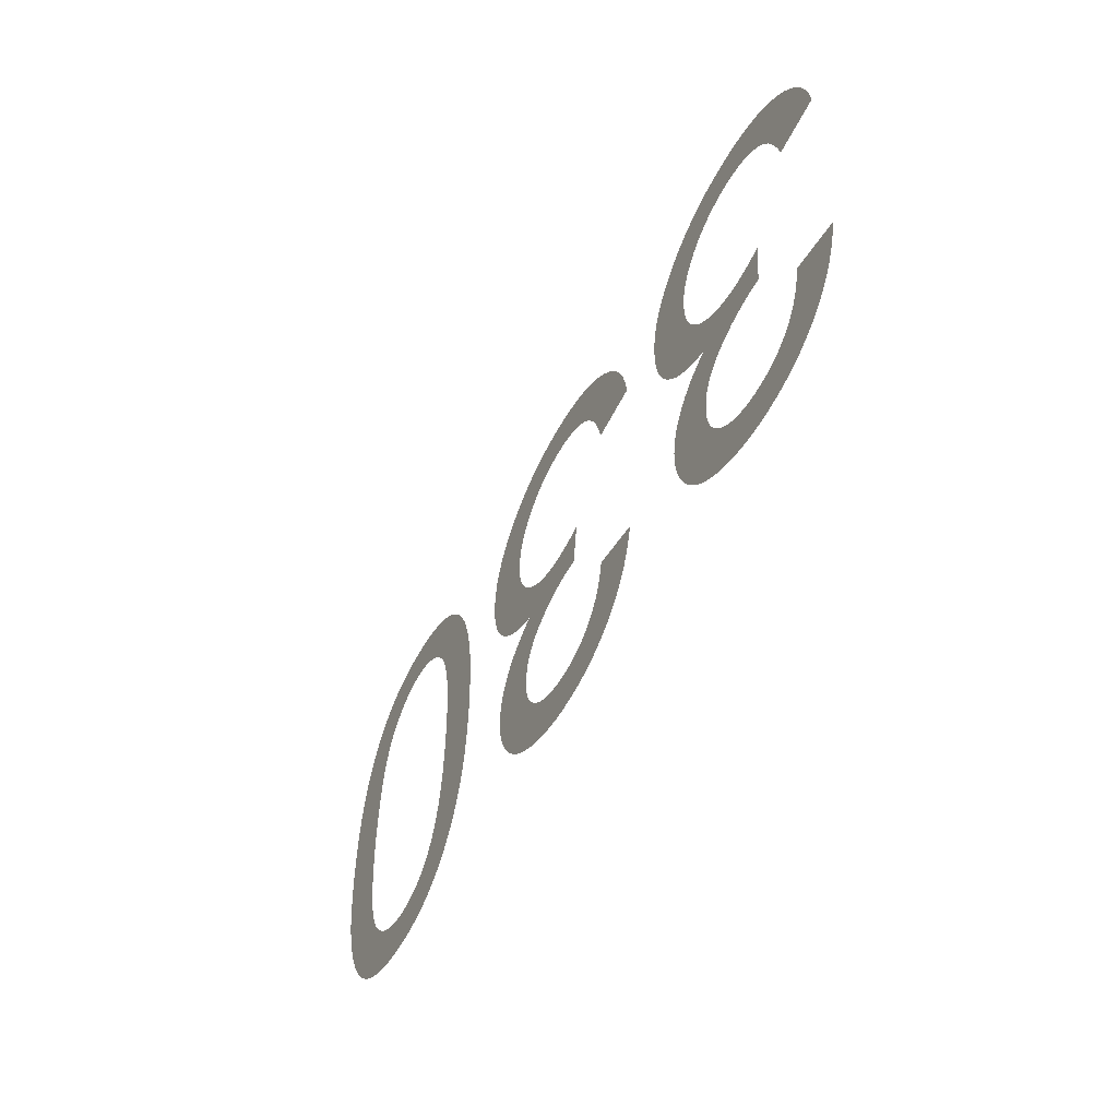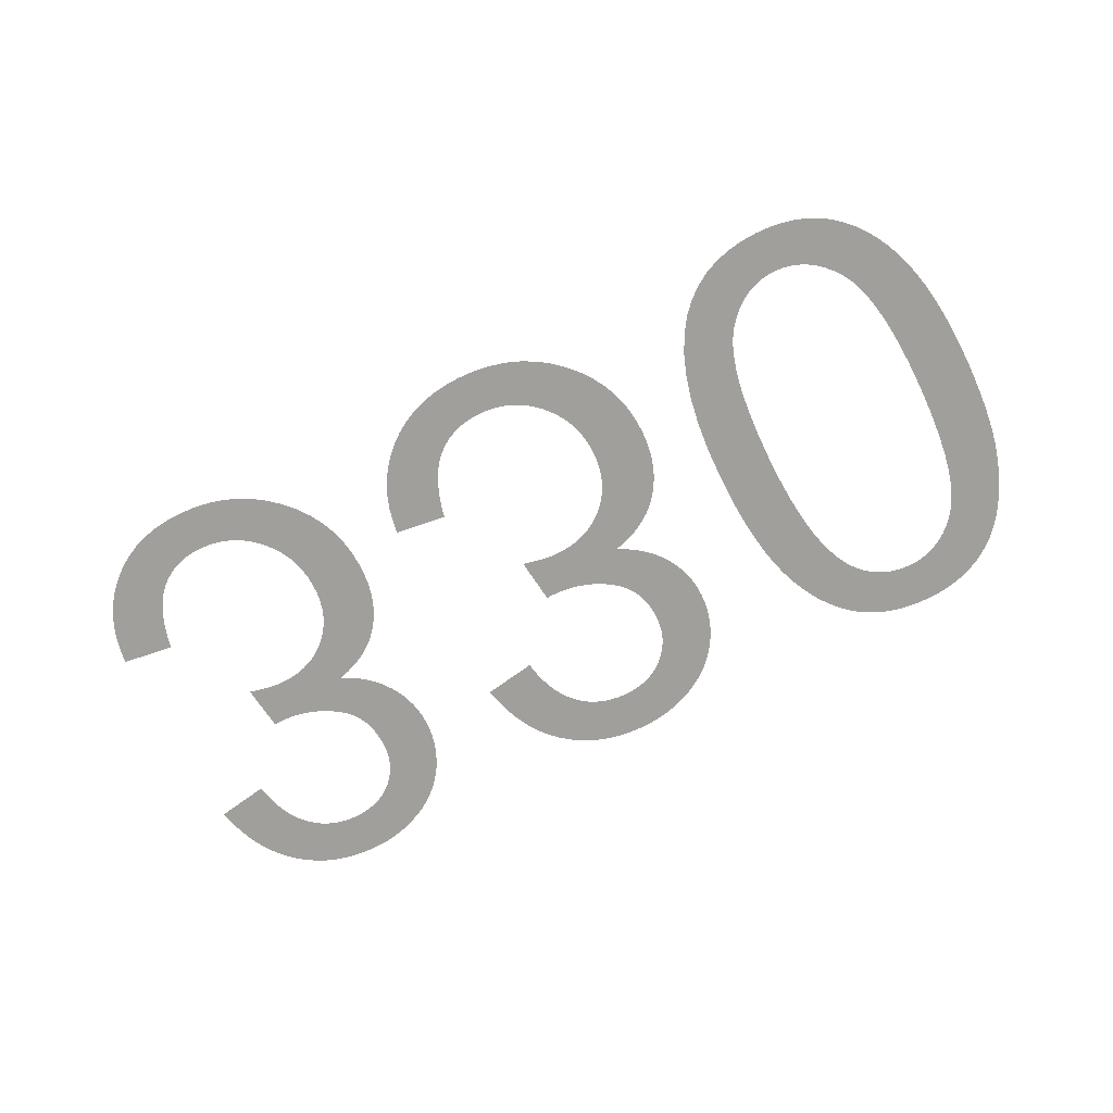
<metadata>
{"format":"obj","ext":"obj","renderer":"f3d","projection":"perspective","resolution":1024,"background":"white","views":[{"elev":-52.3,"azim":-117.2,"up":"+Z"},{"elev":-71.2,"azim":26.3,"up":"+Y"}]}
</metadata>
<code>
v -0.03516 0 -0.007341
v -0.03491 0 -0.006292
v -0.03455 0 -0.005304
v -0.0341 0 -0.004376
v -0.03354 0 -0.003509
v -0.0329 0 -0.002702
v -0.03215 0 -0.001956
v -0.03133 0 -0.001291
v -0.03044 0 -0.0007285
v -0.0295 0 -0.0002682
v -0.0285 0 8.974e-05
v -0.02745 0 0.0003454
v -0.02633 0 0.0004989
v -0.02516 0 0.00055
v -0.02385 0 0.0004904
v -0.02262 0 0.0003117
v -0.02145 0 1.376e-05
v -0.02035 0 -0.0004033
v -0.01931 0 -0.0009396
v -0.01834 0 -0.001595
v -0.01743 0 -0.00237
v -0.01662 0 -0.00323
v -0.01593 0 -0.004142
v -0.01537 0 -0.005107
v -0.01494 0 -0.006124
v -0.01462 0 -0.007193
v -0.01444 0 -0.008315
v -0.01438 0 -0.009488
v -0.01441 0 -0.01035
v -0.0145 0 -0.01118
v -0.01466 0 -0.01196
v -0.01488 0 -0.0127
v -0.01517 0 -0.01339
v -0.01552 0 -0.01405
v -0.01594 0 -0.01466
v -0.01641 0 -0.01522
v -0.01693 0 -0.01573
v -0.01751 0 -0.01617
v -0.01814 0 -0.01656
v -0.01882 0 -0.01689
v -0.01955 0 -0.01717
v -0.02034 0 -0.01738
v -0.01974 0 -0.01769
v -0.01918 0 -0.01802
v -0.01866 0 -0.01837
v -0.01819 0 -0.01876
v -0.01776 0 -0.01918
v -0.01738 0 -0.01962
v -0.01704 0 -0.02009
v -0.01674 0 -0.02059
v -0.01649 0 -0.0211
v -0.01629 0 -0.02162
v -0.01613 0 -0.02216
v -0.01602 0 -0.02272
v -0.01595 0 -0.02329
v -0.01593 0 -0.02387
v -0.01595 0 -0.02449
v -0.01602 0 -0.0251
v -0.01614 0 -0.0257
v -0.01631 0 -0.02629
v -0.01652 0 -0.02687
v -0.01678 0 -0.02744
v -0.01709 0 -0.028
v -0.01745 0 -0.02854
v -0.01785 0 -0.02905
v -0.01829 0 -0.02952
v -0.01877 0 -0.02996
v -0.01929 0 -0.03036
v -0.01986 0 -0.03074
v -0.02047 0 -0.03107
v -0.02111 0 -0.03137
v -0.02176 0 -0.03163
v -0.02243 0 -0.03183
v -0.02312 0 -0.03199
v -0.02383 0 -0.03211
v -0.02455 0 -0.03218
v -0.02529 0 -0.0322
v -0.02635 0 -0.03216
v -0.02736 0 -0.03202
v -0.02832 0 -0.0318
v -0.02923 0 -0.03149
v -0.03009 0 -0.03109
v -0.03089 0 -0.0306
v -0.03165 0 -0.03003
v -0.03234 0 -0.02937
v -0.03296 0 -0.02864
v -0.0335 0 -0.02784
v -0.03397 0 -0.02696
v -0.03436 0 -0.02601
v -0.03468 0 -0.02499
v -0.03493 0 -0.0239
v -0.03098 0 -0.0232
v -0.03083 0 -0.02399
v -0.03064 0 -0.02473
v -0.0304 0 -0.0254
v -0.03012 0 -0.02602
v -0.0298 0 -0.02657
v -0.02943 0 -0.02707
v -0.02901 0 -0.02751
v -0.02856 0 -0.02789
v -0.02808 0 -0.02822
v -0.02757 0 -0.02848
v -0.02702 0 -0.02869
v -0.02645 0 -0.02883
v -0.02584 0 -0.02892
v -0.0252 0 -0.02895
v -0.02456 0 -0.02892
v -0.02395 0 -0.02883
v -0.02338 0 -0.02869
v -0.02284 0 -0.02849
v -0.02234 0 -0.02823
v -0.02187 0 -0.02791
v -0.02143 0 -0.02753
v -0.02105 0 -0.02711
v -0.02072 0 -0.02666
v -0.02045 0 -0.02618
v -0.02024 0 -0.02567
v -0.02009 0 -0.02513
v -0.02 0 -0.02456
v -0.01998 0 -0.02395
v -0.02002 0 -0.0232
v -0.02014 0 -0.02251
v -0.02034 0 -0.02188
v -0.02063 0 -0.0213
v -0.021 0 -0.02078
v -0.02145 0 -0.02032
v -0.02198 0 -0.01992
v -0.02256 0 -0.01957
v -0.02317 0 -0.01927
v -0.02379 0 -0.01903
v -0.02443 0 -0.01885
v -0.0251 0 -0.01871
v -0.02578 0 -0.01863
v -0.02649 0 -0.01861
v -0.02656 0 -0.01861
v -0.02664 0 -0.01861
v -0.02672 0 -0.01861
v -0.02681 0 -0.01862
v -0.02691 0 -0.01863
v -0.02701 0 -0.01864
v -0.02712 0 -0.01865
v -0.02756 0 -0.0152
v -0.02709 0 -0.01532
v -0.02665 0 -0.01541
v -0.02624 0 -0.01549
v -0.02584 0 -0.01556
v -0.02547 0 -0.0156
v -0.02512 0 -0.01563
v -0.02479 0 -0.01564
v -0.02403 0 -0.0156
v -0.02331 0 -0.01549
v -0.02263 0 -0.01531
v -0.02198 0 -0.01506
v -0.02138 0 -0.01474
v -0.02082 0 -0.01434
v -0.02029 0 -0.01388
v -0.01982 0 -0.01335
v -0.01943 0 -0.01279
v -0.0191 0 -0.01219
v -0.01885 0 -0.01155
v -0.01867 0 -0.01087
v -0.01856 0 -0.01015
v -0.01853 0 -0.009398
v -0.01856 0 -0.008604
v -0.01868 0 -0.007848
v -0.01887 0 -0.007128
v -0.01914 0 -0.006447
v -0.01949 0 -0.005802
v -0.01992 0 -0.005196
v -0.02042 0 -0.004627
v -0.02098 0 -0.004115
v -0.02158 0 -0.003683
v -0.02221 0 -0.003329
v -0.02288 0 -0.003054
v -0.02359 0 -0.002857
v -0.02433 0 -0.002739
v -0.02511 0 -0.0027
v -0.02577 0 -0.00273
v -0.0264 0 -0.00282
v -0.027 0 -0.002969
v -0.02757 0 -0.003178
v -0.0281 0 -0.003447
v -0.02861 0 -0.003776
v -0.02909 0 -0.004165
v -0.02953 0 -0.004621
v -0.02993 0 -0.005153
v -0.0303 0 -0.005761
v -0.03062 0 -0.006445
v -0.03091 0 -0.007204
v -0.03116 0 -0.008039
v -0.03138 0 -0.00895
v -0.03533 0 -0.00845
v -0.01026 0 -0.007341
v -0.01001 0 -0.006292
v -0.009649 0 -0.005304
v -0.009196 0 -0.004376
v -0.008645 0 -0.003509
v -0.007996 0 -0.002702
v -0.00725 0 -0.001956
v -0.006425 0 -0.001291
v -0.005543 0 -0.0007285
v -0.004602 0 -0.0002682
v -0.003603 0 8.974e-05
v -0.002545 0 0.0003454
v -0.00143 0 0.0004989
v -0.0002555 0 0.00055
v 0.001046 0 0.0004904
v 0.002281 0 0.0003117
v 0.003451 0 1.376e-05
v 0.004555 0 -0.0004033
v 0.005592 0 -0.0009396
v 0.006564 0 -0.001595
v 0.00747 0 -0.00237
v 0.00828 0 -0.00323
v 0.008966 0 -0.004142
v 0.009527 0 -0.005107
v 0.009964 0 -0.006124
v 0.01028 0 -0.007193
v 0.01046 0 -0.008315
v 0.01053 0 -0.009488
v 0.01049 0 -0.01035
v 0.0104 0 -0.01118
v 0.01024 0 -0.01196
v 0.01002 0 -0.0127
v 0.009728 0 -0.01339
v 0.009378 0 -0.01405
v 0.008963 0 -0.01466
v 0.008491 0 -0.01522
v 0.007966 0 -0.01573
v 0.00739 0 -0.01617
v 0.006761 0 -0.01656
v 0.00608 0 -0.01689
v 0.005346 0 -0.01717
v 0.004561 0 -0.01738
v 0.005163 0 -0.01769
v 0.005722 0 -0.01802
v 0.006237 0 -0.01837
v 0.006709 0 -0.01876
v 0.007136 0 -0.01918
v 0.00752 0 -0.01962
v 0.007861 0 -0.02009
v 0.008156 0 -0.02059
v 0.008406 0 -0.0211
v 0.008611 0 -0.02162
v 0.00877 0 -0.02216
v 0.008884 0 -0.02272
v 0.008952 0 -0.02329
v 0.008975 0 -0.02387
v 0.008951 0 -0.02449
v 0.00888 0 -0.0251
v 0.00876 0 -0.0257
v 0.008593 0 -0.02629
v 0.008379 0 -0.02687
v 0.008117 0 -0.02744
v 0.007807 0 -0.028
v 0.007452 0 -0.02854
v 0.007054 0 -0.02905
v 0.006615 0 -0.02952
v 0.006133 0 -0.02996
v 0.005608 0 -0.03036
v 0.005041 0 -0.03074
v 0.004432 0 -0.03107
v 0.003794 0 -0.03137
v 0.003138 0 -0.03163
v 0.002466 0 -0.03183
v 0.001776 0 -0.03199
v 0.00107 0 -0.03211
v 0.0003465 0 -0.03218
v -0.0003938 0 -0.0322
v -0.001454 0 -0.03216
v -0.002464 0 -0.03202
v -0.003422 0 -0.0318
v -0.00433 0 -0.03149
v -0.005187 0 -0.03109
v -0.005994 0 -0.0306
v -0.006749 0 -0.03003
v -0.007442 0 -0.02937
v -0.00806 0 -0.02864
v -0.008603 0 -0.02784
v -0.009071 0 -0.02696
v -0.009464 0 -0.02601
v -0.009782 0 -0.02499
v -0.01003 0 -0.0239
v -0.006075 0 -0.0232
v -0.005928 0 -0.02399
v -0.005737 0 -0.02473
v -0.005501 0 -0.0254
v -0.005221 0 -0.02602
v -0.004897 0 -0.02657
v -0.004528 0 -0.02707
v -0.004114 0 -0.02751
v -0.003663 0 -0.02789
v -0.003181 0 -0.02822
v -0.002668 0 -0.02848
v -0.002123 0 -0.02869
v -0.001547 0 -0.02883
v -0.0009403 0 -0.02892
v -0.0003023 0 -0.02895
v 0.0003399 0 -0.02892
v 0.0009475 0 -0.02883
v 0.00152 0 -0.02869
v 0.002059 0 -0.02849
v 0.002562 0 -0.02823
v 0.003031 0 -0.02791
v 0.003466 0 -0.02753
v 0.003853 0 -0.02711
v 0.00418 0 -0.02666
v 0.004448 0 -0.02618
v 0.004657 0 -0.02567
v 0.004806 0 -0.02513
v 0.004895 0 -0.02456
v 0.004925 0 -0.02395
v 0.004884 0 -0.0232
v 0.004761 0 -0.02251
v 0.004557 0 -0.02188
v 0.004271 0 -0.0213
v 0.003902 0 -0.02078
v 0.003452 0 -0.02032
v 0.002921 0 -0.01992
v 0.002338 0 -0.01957
v 0.001735 0 -0.01927
v 0.001111 0 -0.01903
v 0.0004667 0 -0.01885
v -0.0001979 0 -0.01871
v -0.0008829 0 -0.01863
v -0.001588 0 -0.01861
v -0.00166 0 -0.01861
v -0.001738 0 -0.01861
v -0.001822 0 -0.01861
v -0.001912 0 -0.01862
v -0.002009 0 -0.01863
v -0.002112 0 -0.01864
v -0.002221 0 -0.01865
v -0.002657 0 -0.0152
v -0.002195 0 -0.01532
v -0.001754 0 -0.01541
v -0.001336 0 -0.01549
v -0.0009404 0 -0.01556
v -0.0005669 0 -0.0156
v -0.0002157 0 -0.01563
v 0.0001133 0 -0.01564
v 0.0008729 0 -0.0156
v 0.001593 0 -0.01549
v 0.002275 0 -0.01531
v 0.002917 0 -0.01506
v 0.00352 0 -0.01474
v 0.004083 0 -0.01434
v 0.004608 0 -0.01388
v 0.005077 0 -0.01335
v 0.005473 0 -0.01279
v 0.005798 0 -0.01219
v 0.00605 0 -0.01155
v 0.006231 0 -0.01087
v 0.006339 0 -0.01015
v 0.006375 0 -0.009398
v 0.006336 0 -0.008604
v 0.00622 0 -0.007848
v 0.006027 0 -0.007128
v 0.005756 0 -0.006447
v 0.005407 0 -0.005802
v 0.004982 0 -0.005196
v 0.004479 0 -0.004627
v 0.003918 0 -0.004115
v 0.003321 0 -0.003683
v 0.002688 0 -0.003329
v 0.002018 0 -0.003054
v 0.001311 0 -0.002857
v 0.000567 0 -0.002739
v -0.0002133 0 -0.0027
v -0.0008722 0 -0.00273
v -0.001501 0 -0.00282
v -0.002098 0 -0.002969
v -0.002666 0 -0.003178
v -0.003203 0 -0.003447
v -0.003709 0 -0.003776
v -0.004186 0 -0.004165
v -0.004627 0 -0.004621
v -0.005031 0 -0.005153
v -0.005396 0 -0.005761
v -0.005723 0 -0.006445
v -0.006012 0 -0.007204
v -0.006263 0 -0.008039
v -0.006475 0 -0.00895
v -0.01043 0 -0.00845
v 0.01449 0 -0.01333
v 0.01468 0 -0.01106
v 0.01501 0 -0.008989
v 0.01546 0 -0.007123
v 0.01604 0 -0.005461
v 0.01675 0 -0.004003
v 0.0176 0 -0.00275
v 0.01839 0 -0.001874
v 0.01927 0 -0.001134
v 0.02023 0 -0.0005276
v 0.02127 0 -5.612e-05
v 0.02239 0 0.0002806
v 0.02359 0 0.0004827
v 0.02488 0 0.00055
v 0.02586 0 0.0005116
v 0.02679 0 0.0003966
v 0.02767 0 0.0002048
v 0.0285 0 -6.378e-05
v 0.02928 0 -0.000409
v 0.03002 0 -0.000831
v 0.0307 0 -0.00133
v 0.03134 0 -0.001899
v 0.03193 0 -0.002534
v 0.03247 0 -0.003235
v 0.03296 0 -0.004
v 0.03341 0 -0.004831
v 0.03381 0 -0.005728
v 0.03417 0 -0.006689
v 0.03447 0 -0.007728
v 0.03473 0 -0.008855
v 0.03495 0 -0.01007
v 0.03511 0 -0.01137
v 0.03523 0 -0.01277
v 0.0353 0 -0.01425
v 0.03533 0 -0.01581
v 0.03531 0 -0.01714
v 0.03527 0 -0.01838
v 0.03519 0 -0.01954
v 0.03509 0 -0.02063
v 0.03496 0 -0.02163
v 0.03479 0 -0.02255
v 0.0346 0 -0.02339
v 0.03439 0 -0.02418
v 0.03415 0 -0.02493
v 0.03389 0 -0.02565
v 0.0336 0 -0.02633
v 0.0333 0 -0.02698
v 0.03297 0 -0.02759
v 0.03263 0 -0.02816
v 0.03225 0 -0.0287
v 0.03185 0 -0.02921
v 0.03142 0 -0.02967
v 0.03096 0 -0.0301
v 0.03047 0 -0.03049
v 0.02996 0 -0.03085
v 0.02941 0 -0.03116
v 0.02884 0 -0.03144
v 0.02824 0 -0.03167
v 0.02762 0 -0.03186
v 0.02697 0 -0.03201
v 0.0263 0 -0.03212
v 0.0256 0 -0.03218
v 0.02488 0 -0.0322
v 0.0239 0 -0.03216
v 0.02297 0 -0.03205
v 0.0221 0 -0.03186
v 0.02127 0 -0.03159
v 0.02049 0 -0.03125
v 0.01975 0 -0.03083
v 0.01907 0 -0.03033
v 0.01843 0 -0.02976
v 0.01785 0 -0.02913
v 0.0173 0 -0.02843
v 0.01681 0 -0.02767
v 0.01636 0 -0.02684
v 0.01595 0 -0.02594
v 0.01559 0 -0.02498
v 0.01528 0 -0.02394
v 0.01502 0 -0.02281
v 0.01481 0 -0.02159
v 0.01464 0 -0.02028
v 0.01452 0 -0.01888
v 0.01445 0 -0.01739
v 0.01443 0 -0.01581
v 0.01852 0 -0.01798
v 0.01864 0 -0.01993
v 0.01885 0 -0.02168
v 0.01913 0 -0.02323
v 0.0195 0 -0.02457
v 0.01996 0 -0.02571
v 0.02049 0 -0.02665
v 0.02098 0 -0.02726
v 0.02151 0 -0.02778
v 0.02209 0 -0.0282
v 0.02271 0 -0.02853
v 0.02337 0 -0.02876
v 0.02408 0 -0.0289
v 0.02483 0 -0.02895
v 0.0256 0 -0.0289
v 0.02634 0 -0.02874
v 0.02703 0 -0.02847
v 0.02769 0 -0.0281
v 0.02831 0 -0.02762
v 0.02889 0 -0.02704
v 0.02944 0 -0.02635
v 0.02992 0 -0.02549
v 0.03034 0 -0.02443
v 0.03067 0 -0.02314
v 0.03094 0 -0.02164
v 0.03112 0 -0.01992
v 0.03124 0 -0.01798
v 0.03128 0 -0.01583
v 0.03124 0 -0.01368
v 0.03112 0 -0.01174
v 0.03094 0 -0.01002
v 0.03067 0 -0.008523
v 0.03033 0 -0.007237
v 0.02992 0 -0.006167
v 0.02943 0 -0.005313
v 0.02888 0 -0.004619
v 0.0283 0 -0.004033
v 0.02769 0 -0.003553
v 0.02704 0 -0.00318
v 0.02635 0 -0.002913
v 0.02563 0 -0.002753
v 0.02488 0 -0.0027
v 0.02412 0 -0.002753
v 0.0234 0 -0.002912
v 0.02271 0 -0.003178
v 0.02206 0 -0.003549
v 0.02145 0 -0.004027
v 0.02087 0 -0.004611
v 0.02032 0 -0.005302
v 0.01983 0 -0.006153
v 0.01942 0 -0.007222
v 0.01908 0 -0.008509
v 0.01881 0 -0.01001
v 0.01863 0 -0.01173
v 0.01851 0 -0.01367
v 0.01848 0 -0.01583
f 90 91 92
f 90 92 93
f 141 142 143
f 141 143 144
f 140 141 144
f 139 140 144
f 138 139 144
f 138 144 145
f 137 138 145
f 136 137 145
f 135 136 145
f 134 135 145
f 134 145 146
f 133 134 146
f 133 146 147
f 132 133 147
f 132 147 148
f 132 148 149
f 131 132 149
f 131 149 150
f 130 131 150
f 130 150 151
f 129 130 151
f 129 151 152
f 128 129 152
f 128 152 153
f 191 192 1
f 190 191 1
f 190 1 2
f 189 190 2
f 189 2 3
f 188 189 3
f 188 3 4
f 187 188 4
f 187 4 5
f 187 5 6
f 186 187 6
f 186 6 7
f 185 186 7
f 185 7 8
f 184 185 8
f 184 8 9
f 183 184 9
f 183 9 10
f 182 183 10
f 182 10 11
f 181 182 11
f 180 181 11
f 180 11 12
f 179 180 12
f 179 12 13
f 178 179 13
f 178 13 14
f 177 178 14
f 177 14 15
f 176 177 15
f 176 15 16
f 175 176 16
f 174 175 16
f 174 16 17
f 173 174 17
f 173 17 18
f 172 173 18
f 172 18 19
f 171 172 19
f 171 19 20
f 170 171 20
f 170 20 21
f 169 170 21
f 169 21 22
f 168 169 22
f 168 22 23
f 167 168 23
f 167 23 24
f 166 167 24
f 166 24 25
f 165 166 25
f 165 25 26
f 165 26 27
f 164 165 27
f 164 27 28
f 163 164 28
f 163 28 29
f 162 163 29
f 162 29 30
f 161 162 30
f 161 30 31
f 161 31 32
f 160 161 32
f 160 32 33
f 159 160 33
f 159 33 34
f 159 34 35
f 158 159 35
f 158 35 36
f 158 36 37
f 157 158 37
f 157 37 38
f 156 157 38
f 156 38 39
f 156 39 40
f 155 156 40
f 155 40 41
f 154 155 41
f 154 41 42
f 153 154 42
f 128 153 42
f 127 128 42
f 126 127 42
f 126 42 43
f 126 43 44
f 125 126 44
f 125 44 45
f 125 45 46
f 124 125 46
f 124 46 47
f 124 47 48
f 123 124 48
f 123 48 49
f 123 49 50
f 122 123 50
f 122 50 51
f 122 51 52
f 122 52 53
f 121 122 53
f 121 53 54
f 121 54 55
f 120 121 55
f 120 55 56
f 120 56 57
f 119 120 57
f 119 57 58
f 119 58 59
f 118 119 59
f 118 59 60
f 117 118 60
f 117 60 61
f 117 61 62
f 116 117 62
f 116 62 63
f 116 63 64
f 115 116 64
f 115 64 65
f 114 115 65
f 114 65 66
f 114 66 67
f 113 114 67
f 113 67 68
f 112 113 68
f 112 68 69
f 112 69 70
f 111 112 70
f 111 70 71
f 110 111 71
f 110 71 72
f 109 110 72
f 109 72 73
f 109 73 74
f 108 109 74
f 108 74 75
f 107 108 75
f 107 75 76
f 106 107 76
f 106 76 77
f 105 106 77
f 105 77 78
f 104 105 78
f 104 78 79
f 103 104 79
f 103 79 80
f 102 103 80
f 102 80 81
f 101 102 81
f 101 81 82
f 100 101 82
f 100 82 83
f 99 100 83
f 99 83 84
f 98 99 84
f 98 84 85
f 97 98 85
f 97 85 86
f 96 97 86
f 96 86 87
f 95 96 87
f 95 87 88
f 94 95 88
f 94 88 89
f 93 94 89
f 90 93 89
f 282 283 284
f 282 284 285
f 333 334 335
f 333 335 336
f 332 333 336
f 331 332 336
f 330 331 336
f 330 336 337
f 329 330 337
f 328 329 337
f 327 328 337
f 326 327 337
f 326 337 338
f 325 326 338
f 325 338 339
f 324 325 339
f 324 339 340
f 324 340 341
f 323 324 341
f 323 341 342
f 322 323 342
f 322 342 343
f 321 322 343
f 321 343 344
f 320 321 344
f 320 344 345
f 383 384 193
f 382 383 193
f 382 193 194
f 381 382 194
f 381 194 195
f 380 381 195
f 380 195 196
f 379 380 196
f 379 196 197
f 379 197 198
f 378 379 198
f 378 198 199
f 377 378 199
f 377 199 200
f 376 377 200
f 376 200 201
f 375 376 201
f 375 201 202
f 374 375 202
f 374 202 203
f 373 374 203
f 372 373 203
f 372 203 204
f 371 372 204
f 371 204 205
f 370 371 205
f 370 205 206
f 369 370 206
f 369 206 207
f 368 369 207
f 368 207 208
f 367 368 208
f 366 367 208
f 366 208 209
f 365 366 209
f 365 209 210
f 364 365 210
f 364 210 211
f 363 364 211
f 363 211 212
f 362 363 212
f 362 212 213
f 361 362 213
f 361 213 214
f 360 361 214
f 360 214 215
f 359 360 215
f 359 215 216
f 358 359 216
f 358 216 217
f 357 358 217
f 357 217 218
f 357 218 219
f 356 357 219
f 356 219 220
f 355 356 220
f 355 220 221
f 354 355 221
f 354 221 222
f 353 354 222
f 353 222 223
f 353 223 224
f 352 353 224
f 352 224 225
f 351 352 225
f 351 225 226
f 351 226 227
f 350 351 227
f 350 227 228
f 350 228 229
f 349 350 229
f 349 229 230
f 348 349 230
f 348 230 231
f 348 231 232
f 347 348 232
f 347 232 233
f 346 347 233
f 346 233 234
f 345 346 234
f 320 345 234
f 319 320 234
f 318 319 234
f 318 234 235
f 318 235 236
f 317 318 236
f 317 236 237
f 317 237 238
f 316 317 238
f 316 238 239
f 316 239 240
f 315 316 240
f 315 240 241
f 315 241 242
f 314 315 242
f 314 242 243
f 314 243 244
f 314 244 245
f 313 314 245
f 313 245 246
f 313 246 247
f 312 313 247
f 312 247 248
f 312 248 249
f 311 312 249
f 311 249 250
f 311 250 251
f 310 311 251
f 310 251 252
f 309 310 252
f 309 252 253
f 309 253 254
f 308 309 254
f 308 254 255
f 308 255 256
f 307 308 256
f 307 256 257
f 306 307 257
f 306 257 258
f 306 258 259
f 305 306 259
f 305 259 260
f 304 305 260
f 304 260 261
f 304 261 262
f 303 304 262
f 303 262 263
f 302 303 263
f 302 263 264
f 301 302 264
f 301 264 265
f 301 265 266
f 300 301 266
f 300 266 267
f 299 300 267
f 299 267 268
f 298 299 268
f 298 268 269
f 297 298 269
f 297 269 270
f 296 297 270
f 296 270 271
f 295 296 271
f 295 271 272
f 294 295 272
f 294 272 273
f 293 294 273
f 293 273 274
f 292 293 274
f 292 274 275
f 291 292 275
f 291 275 276
f 290 291 276
f 290 276 277
f 289 290 277
f 289 277 278
f 288 289 278
f 288 278 279
f 287 288 279
f 287 279 280
f 286 287 280
f 286 280 281
f 285 286 281
f 282 285 281
f 430 490 491
f 429 430 491
f 428 429 491
f 428 491 492
f 427 428 492
f 426 427 492
f 425 426 492
f 425 492 493
f 424 425 493
f 423 424 493
f 423 493 494
f 422 423 494
f 421 422 494
f 421 494 495
f 420 421 495
f 420 495 496
f 419 420 496
f 418 419 496
f 418 496 497
f 417 418 497
f 417 497 498
f 416 417 498
f 415 416 498
f 415 498 499
f 414 415 499
f 414 499 500
f 413 414 500
f 412 413 500
f 412 500 501
f 411 412 501
f 410 411 501
f 410 501 502
f 409 410 502
f 409 502 503
f 408 409 503
f 407 408 503
f 407 503 504
f 406 407 504
f 406 504 505
f 405 406 505
f 404 405 505
f 404 505 506
f 403 404 506
f 403 506 507
f 402 403 507
f 401 402 507
f 401 507 508
f 400 401 508
f 400 508 509
f 399 400 509
f 399 509 510
f 398 399 510
f 397 398 510
f 396 397 510
f 395 396 510
f 394 395 510
f 393 394 510
f 392 393 510
f 391 392 510
f 391 510 511
f 391 511 512
f 391 512 513
f 391 513 514
f 391 514 515
f 391 515 516
f 391 516 517
f 490 430 431
f 490 431 432
f 490 432 433
f 489 490 433
f 489 433 434
f 489 434 435
f 488 489 435
f 488 435 436
f 488 436 437
f 487 488 437
f 487 437 438
f 487 438 439
f 486 487 439
f 486 439 440
f 486 440 441
f 485 486 441
f 485 441 442
f 485 442 443
f 484 485 443
f 484 443 444
f 484 444 445
f 483 484 445
f 483 445 446
f 482 483 446
f 482 446 447
f 481 482 447
f 481 447 448
f 481 448 449
f 480 481 449
f 480 449 450
f 479 480 450
f 479 450 451
f 478 479 451
f 478 451 452
f 478 452 453
f 477 478 453
f 477 453 454
f 476 477 454
f 476 454 455
f 476 455 456
f 475 476 456
f 475 456 457
f 475 457 458
f 474 475 458
f 474 458 459
f 473 474 459
f 473 459 460
f 473 460 461
f 472 473 461
f 472 461 462
f 472 462 463
f 471 472 463
f 471 463 464
f 470 471 464
f 470 464 465
f 470 465 466
f 469 470 466
f 469 466 467
f 524 469 467
f 524 467 468
f 523 524 468
f 523 468 385
f 522 523 385
f 522 385 386
f 521 522 386
f 521 386 387
f 520 521 387
f 520 387 388
f 519 520 388
f 519 388 389
f 518 519 389
f 518 389 390
f 517 518 390
f 391 517 390

</code>
